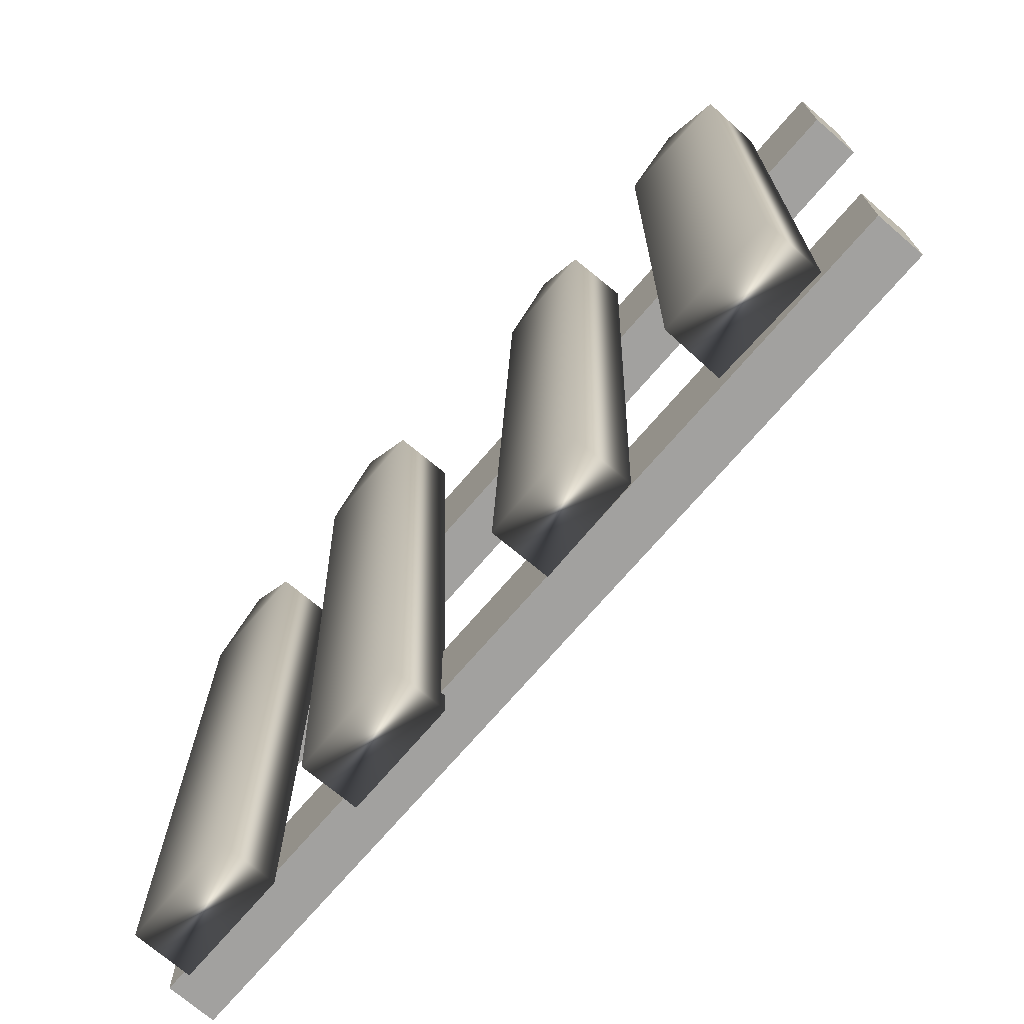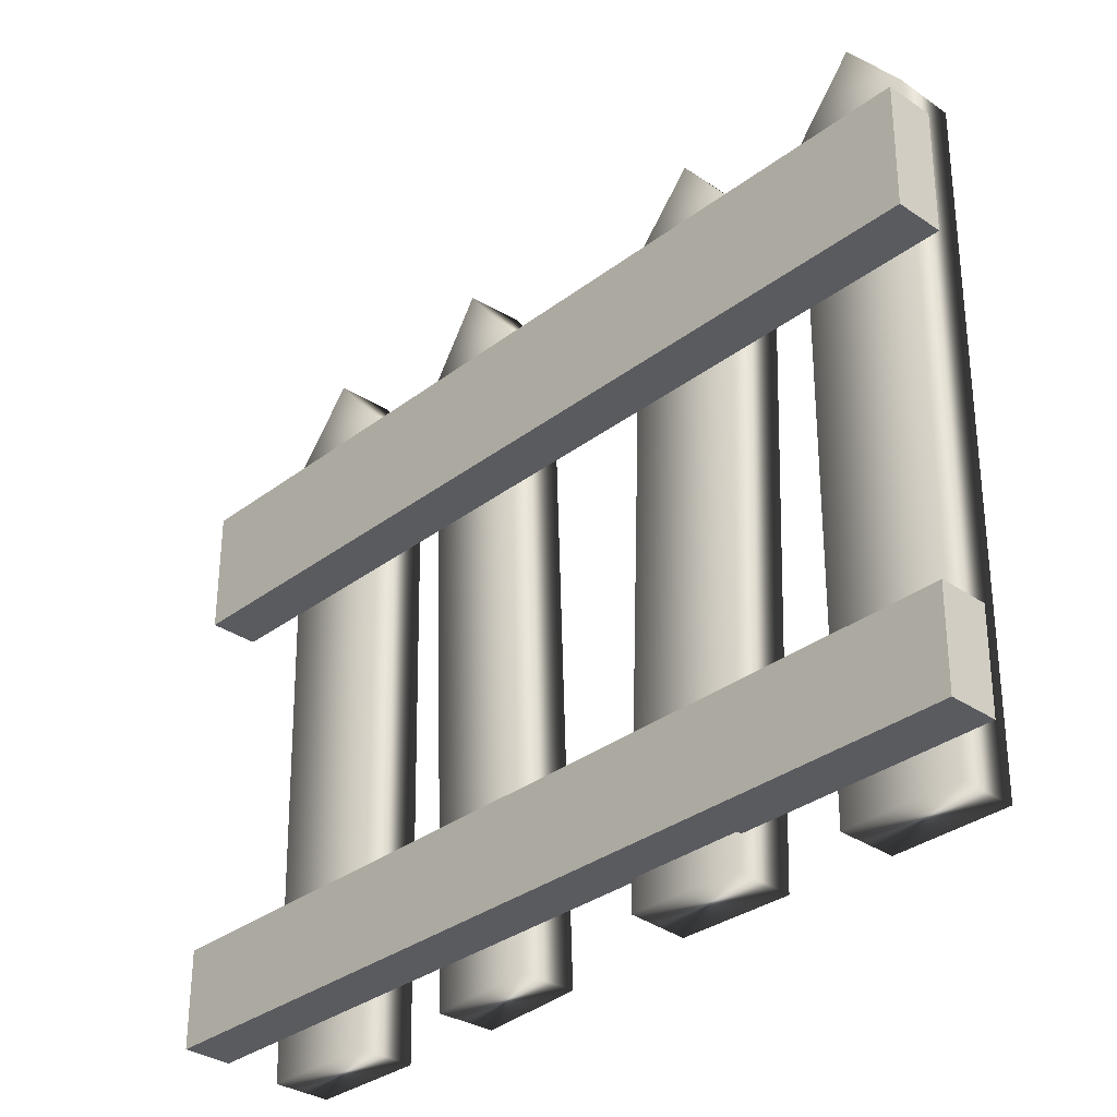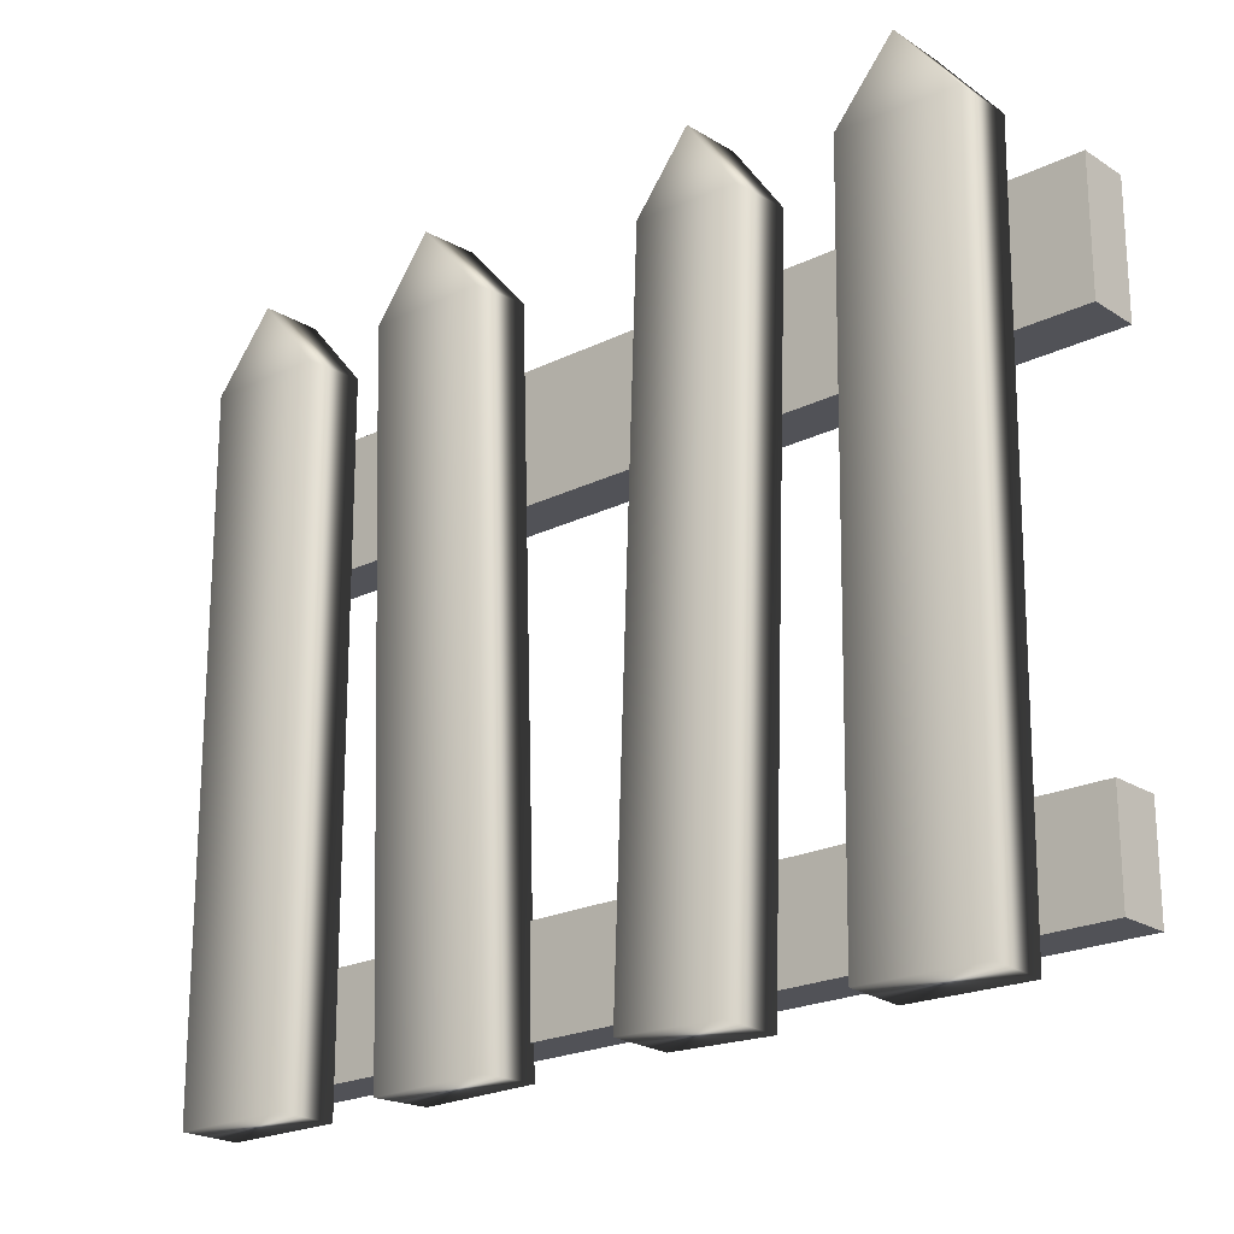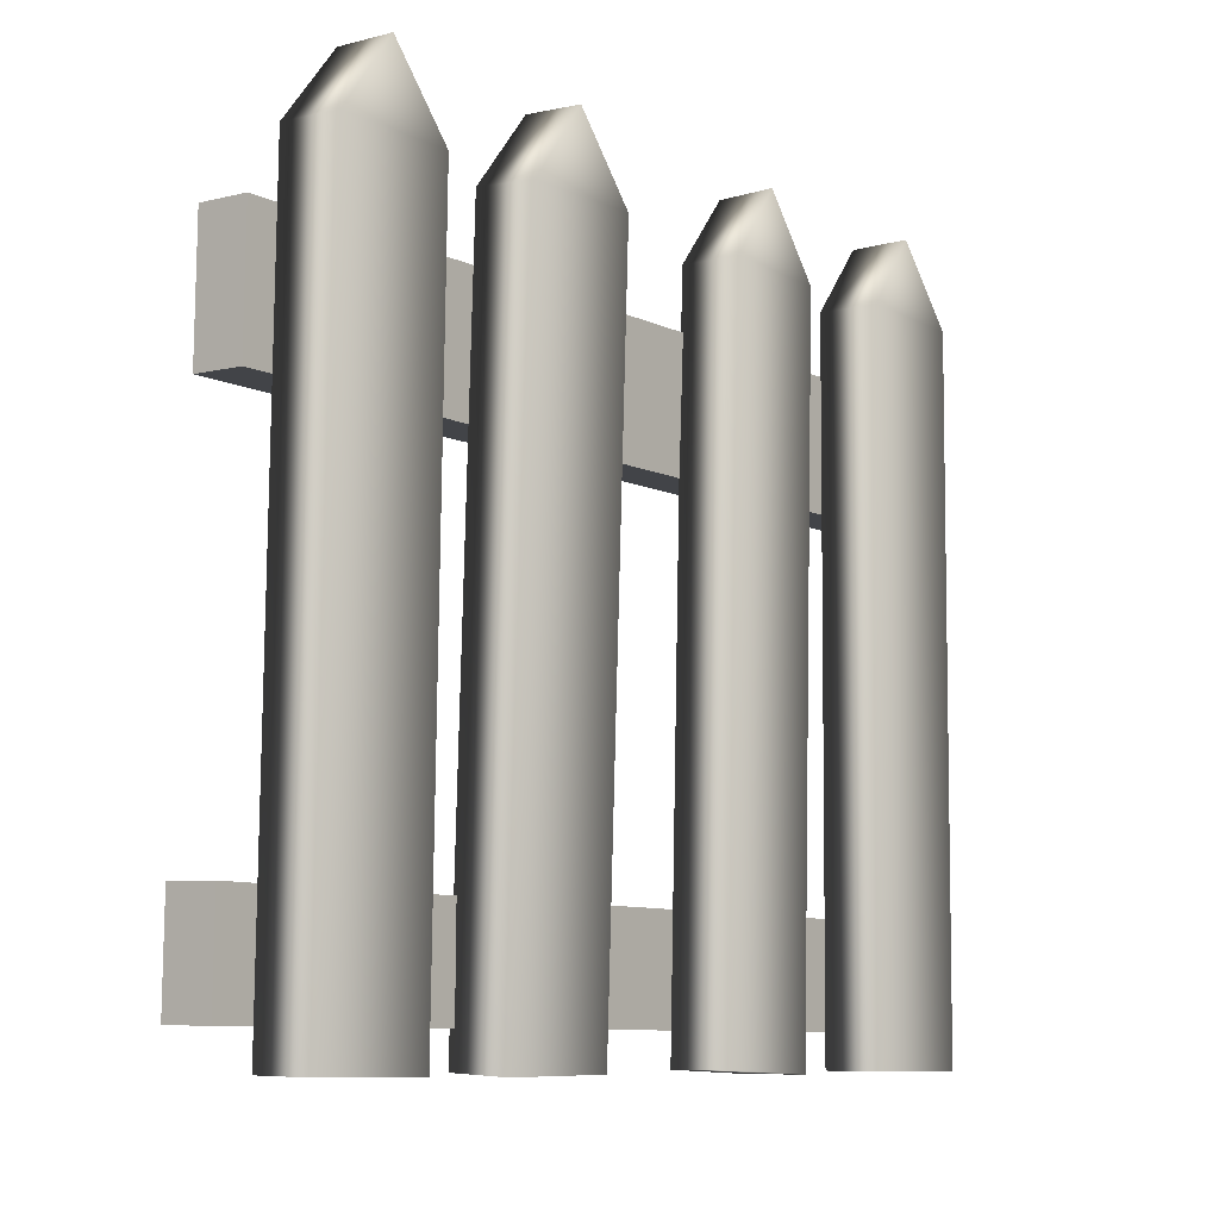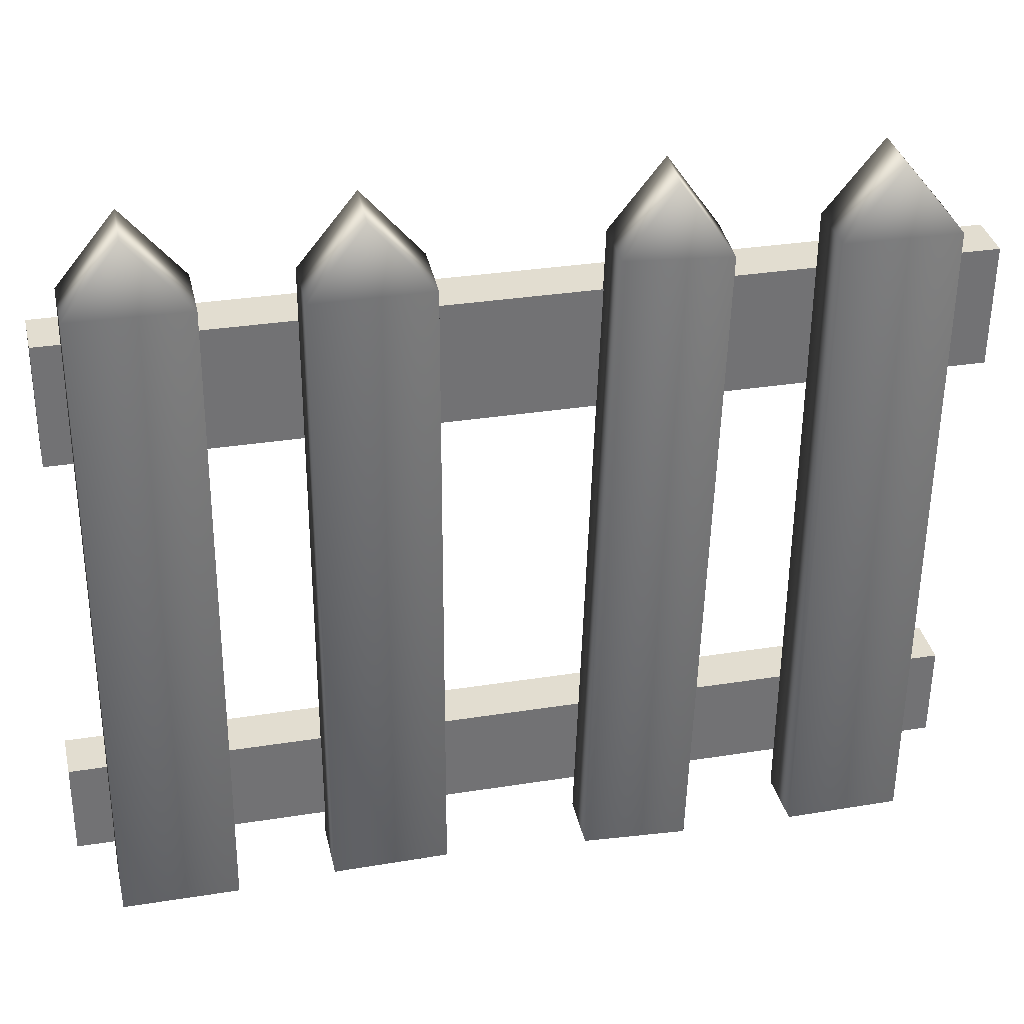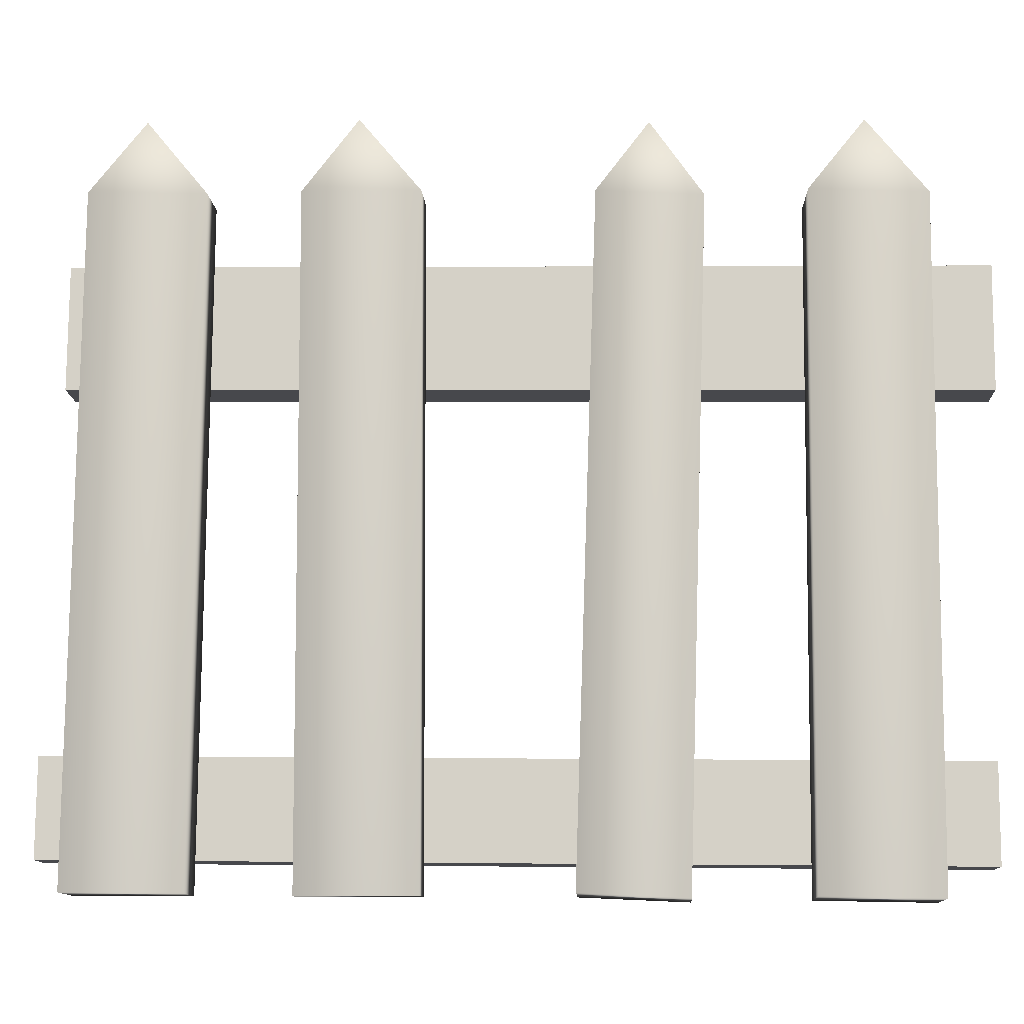
<metadata>
{"format":"obj","ext":"obj","renderer":"f3d","projection":"perspective","resolution":1024,"background":"white","views":[{"elev":-73.2,"azim":-5.8,"up":"+Y"},{"elev":-31.5,"azim":171.7,"up":"+Y"},{"elev":-22.6,"azim":-14.0,"up":"+Y"},{"elev":-7.8,"azim":-107.3,"up":"+Y"},{"elev":34.1,"azim":-67.8,"up":"+Y"},{"elev":-12.6,"azim":-52.8,"up":"+Y"}]}
</metadata>
<code>
v 219.6 183.3 -9.443
v 220.4 183.2 -8.304
v 220.2 183.3 -9.849
v 221 183.3 -8.71
v 220 192.2 -8.807
v 220.6 192.2 -9.181
v 219.6 191.3 -9.345
v 220.2 191.3 -9.751
v 220.4 191.3 -8.207
v 221 191.3 -8.612
v 221.2 183.2 -7.395
v 222 183.2 -6.256
v 221.8 183.2 -7.8
v 222.6 183.2 -6.661
v 221.3 192.1 -6.709
v 221.9 192.1 -7.083
v 220.9 191.2 -7.253
v 221.5 191.3 -7.658
v 221.7 191.2 -6.114
v 222.3 191.3 -6.519
v 222.8 183.2 -4.767
v 223.5 183.2 -3.724
v 223.4 183.2 -5.161
v 224.1 183.2 -4.118
v 223.4 192.1 -4.055
v 224 192.1 -4.419
v 223 191.3 -4.561
v 223.6 191.3 -4.954
v 223.7 191.2 -3.518
v 224.3 191.2 -3.911
v 224.3 183.2 -2.579
v 225.1 183.2 -1.458
v 224.8 183.2 -2.998
v 225.7 183.2 -1.876
v 224.8 192.1 -1.994
v 225.3 192.1 -2.381
v 224.4 191.2 -2.52
v 224.9 191.2 -2.938
v 225.2 191.2 -1.399
v 225.7 191.2 -1.817
v 220 189.1 -10.07
v 226.2 189 -1.19
v 220 190.6 -10.05
v 226.2 190.5 -1.171
v 220.5 190.6 -10.38
v 226.7 190.5 -1.507
v 220.5 189.1 -10.4
v 226.7 189 -1.525
v 220 183.7 -10.23
v 226.2 183.6 -1.354
v 220 184.8 -10.22
v 226.2 184.7 -1.34
v 220.4 184.8 -10.55
v 226.7 184.7 -1.675
v 220.4 183.7 -10.56
v 226.7 183.6 -1.689
f 7 1 9
f 9 1 2
f 6 8 5
f 5 8 7
f 2 1 4
f 4 1 3
f 2 4 9
f 9 4 10
f 1 7 3
f 3 7 8
f 10 4 8
f 8 4 3
f 6 5 10
f 10 5 9
f 7 9 5
f 10 8 6
f 17 11 19
f 19 11 12
f 16 18 15
f 15 18 17
f 12 11 14
f 14 11 13
f 12 14 19
f 19 14 20
f 11 17 13
f 13 17 18
f 20 14 18
f 18 14 13
f 16 15 20
f 20 15 19
f 17 19 15
f 20 18 16
f 27 21 29
f 29 21 22
f 26 28 25
f 25 28 27
f 22 21 24
f 24 21 23
f 22 24 29
f 29 24 30
f 21 27 23
f 23 27 28
f 30 24 28
f 28 24 23
f 26 25 30
f 30 25 29
f 27 29 25
f 30 28 26
f 37 31 39
f 39 31 32
f 36 38 35
f 35 38 37
f 32 31 34
f 34 31 33
f 32 34 39
f 39 34 40
f 31 37 33
f 33 37 38
f 40 34 38
f 38 34 33
f 36 35 40
f 40 35 39
f 37 39 35
f 40 38 36
f 41 42 43
f 43 42 44
f 43 44 45
f 45 44 46
f 45 46 47
f 47 46 48
f 47 48 41
f 41 48 42
f 42 48 44
f 44 48 46
f 47 41 45
f 45 41 43
f 49 50 51
f 51 50 52
f 51 52 53
f 53 52 54
f 53 54 55
f 55 54 56
f 55 56 49
f 49 56 50
f 50 56 52
f 52 56 54
f 55 49 53
f 53 49 51

</code>
